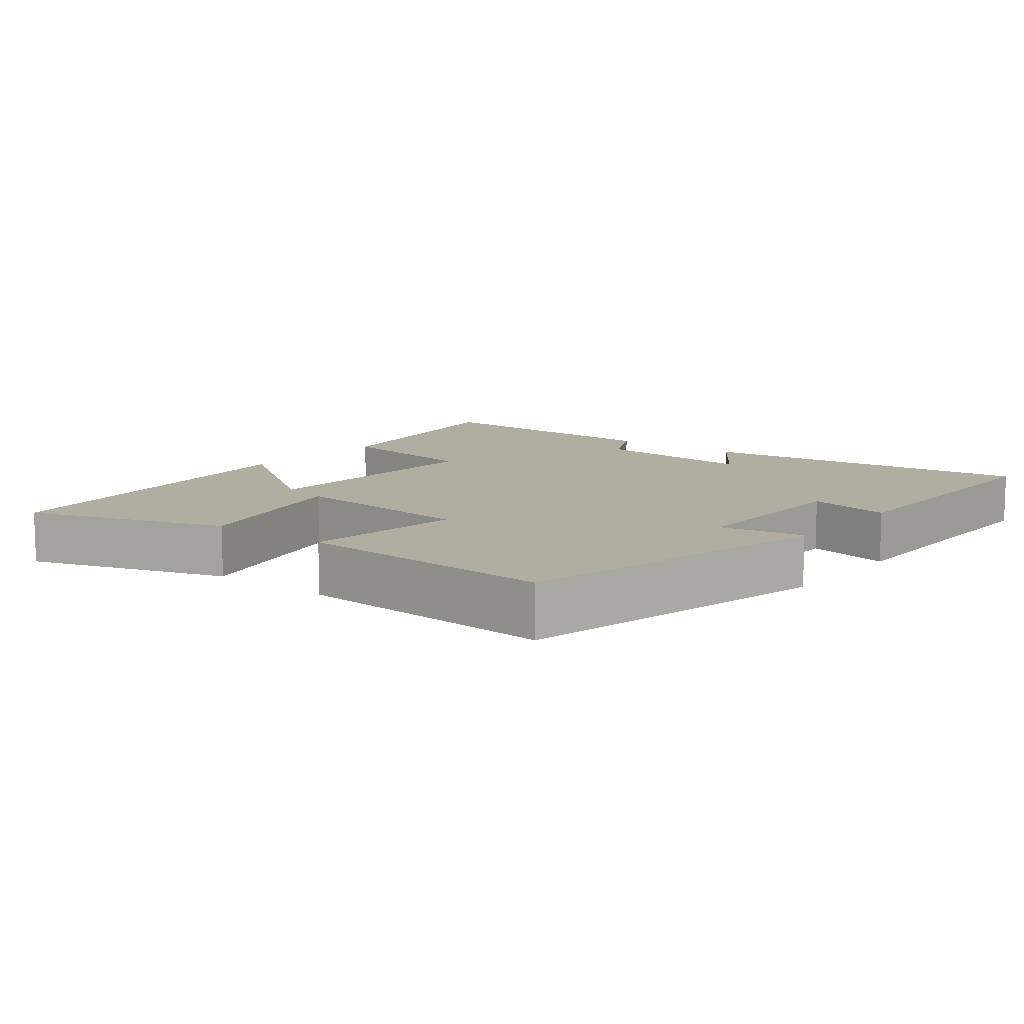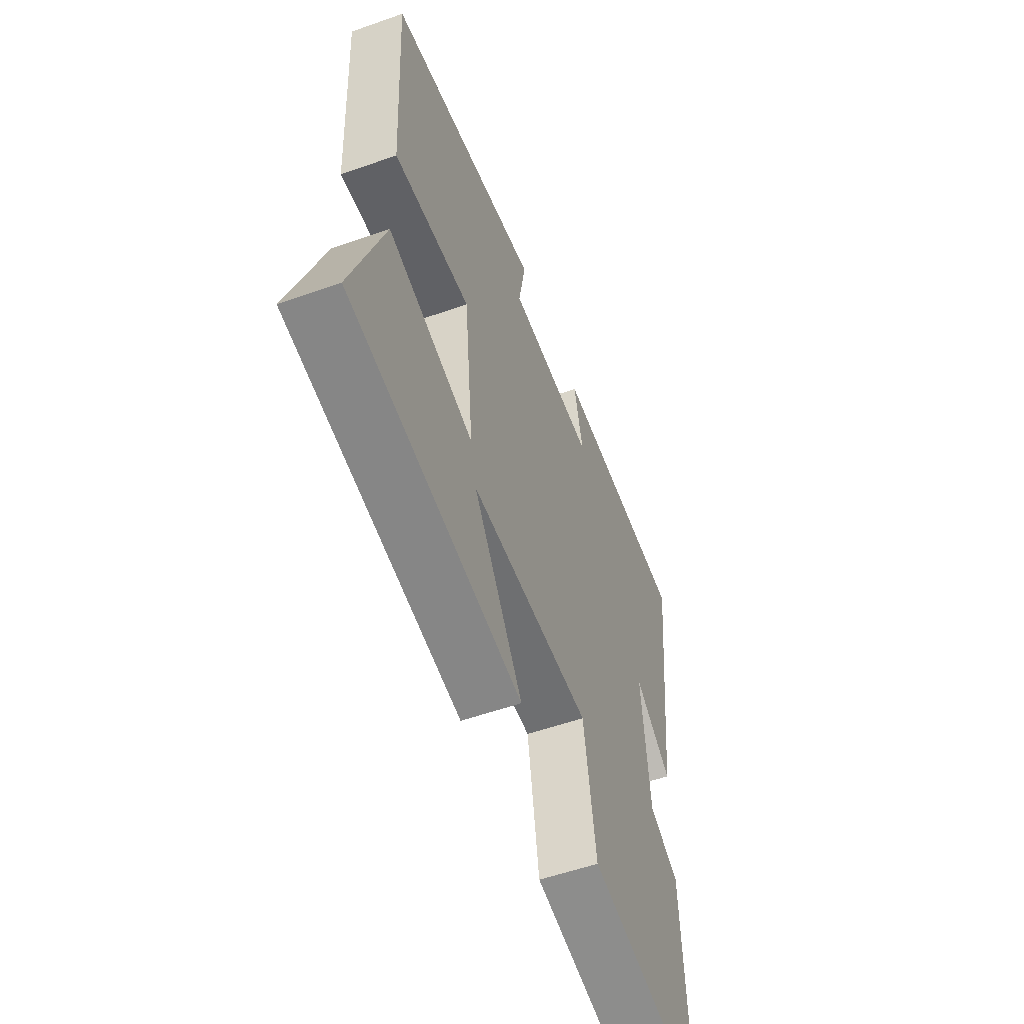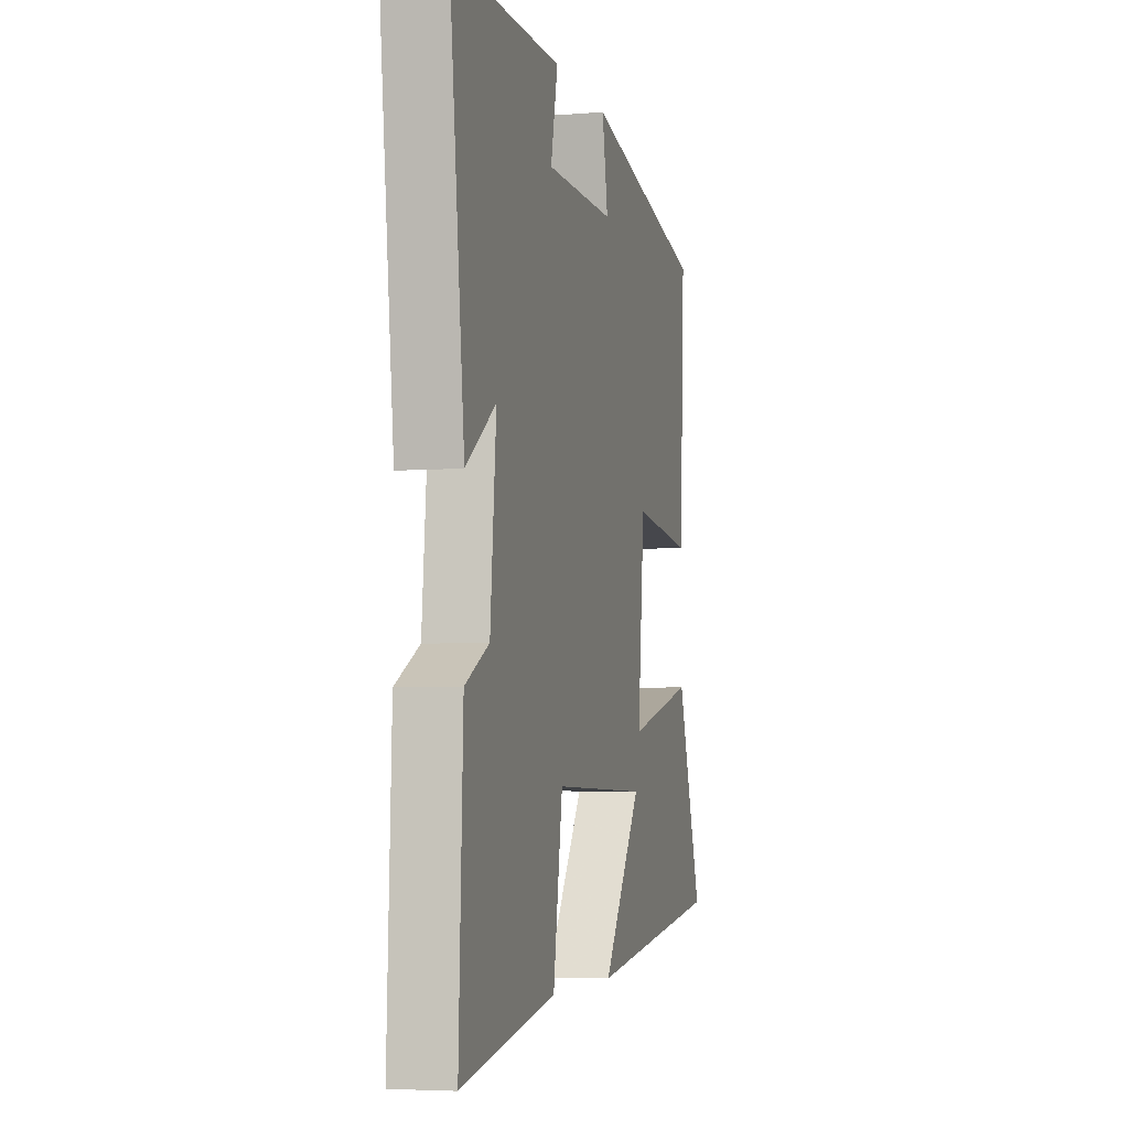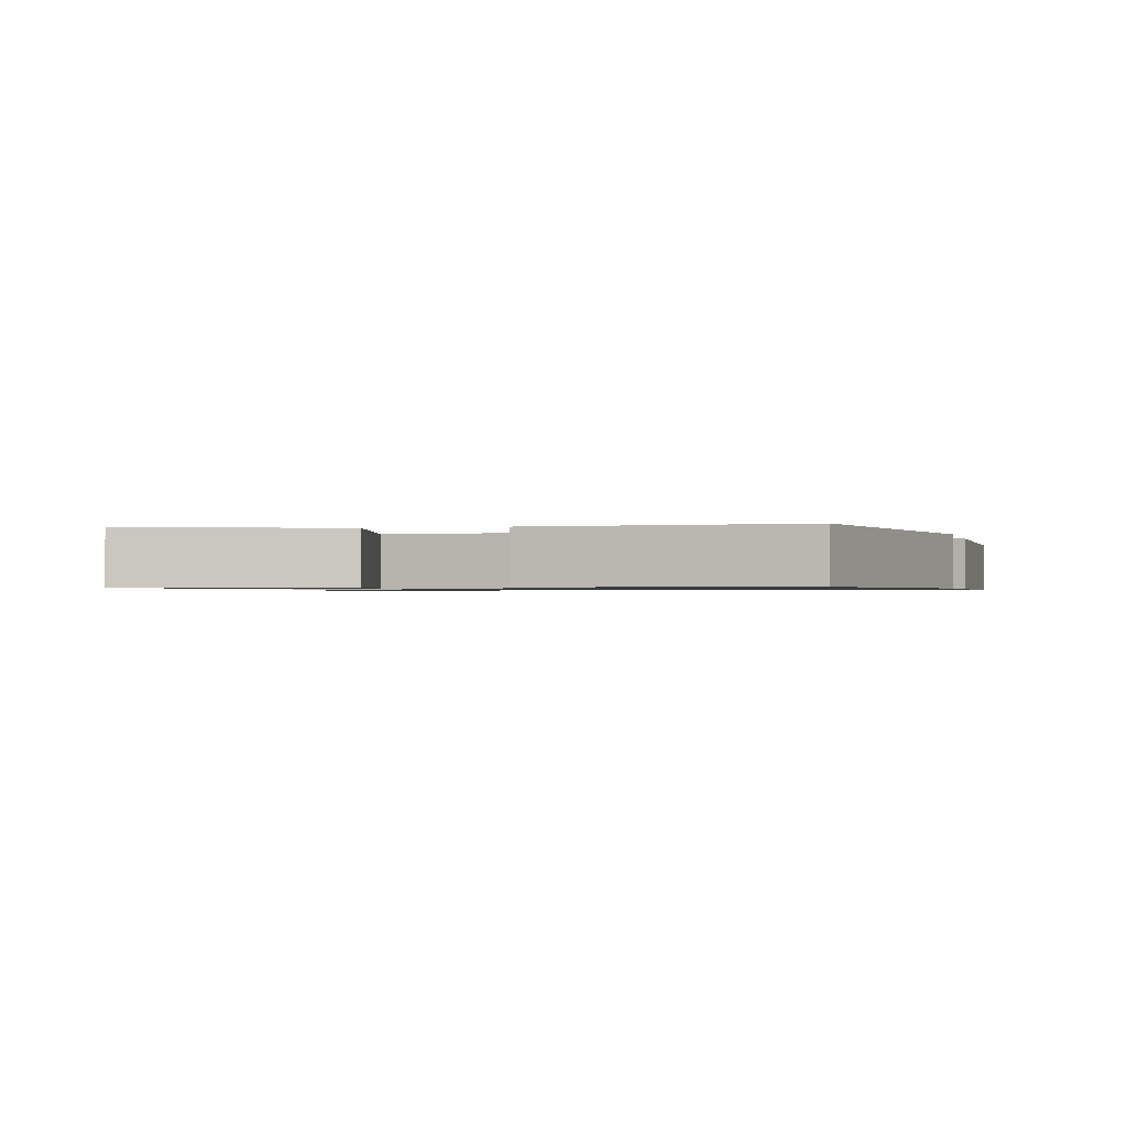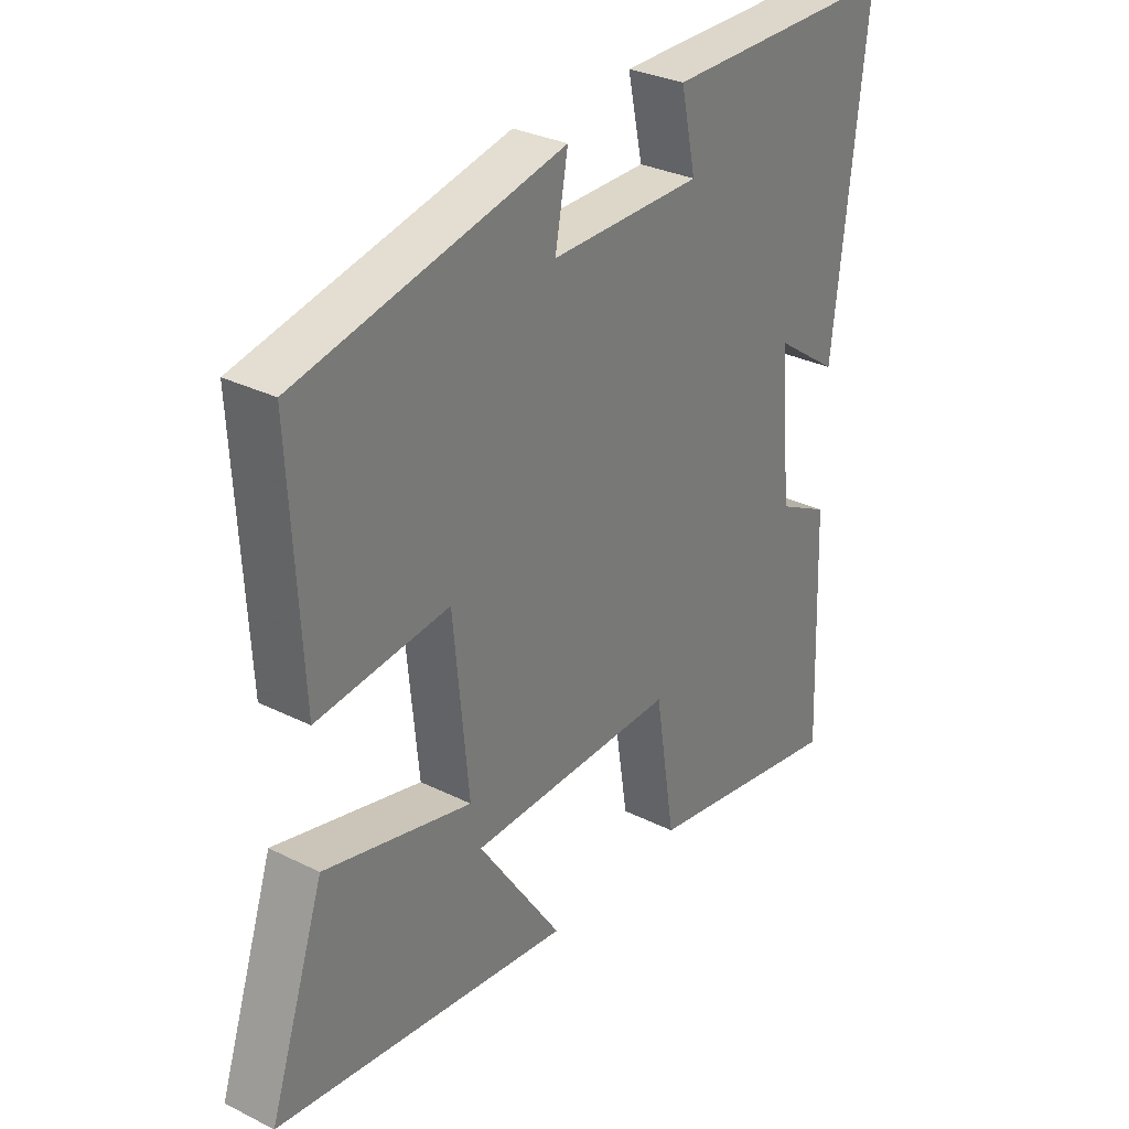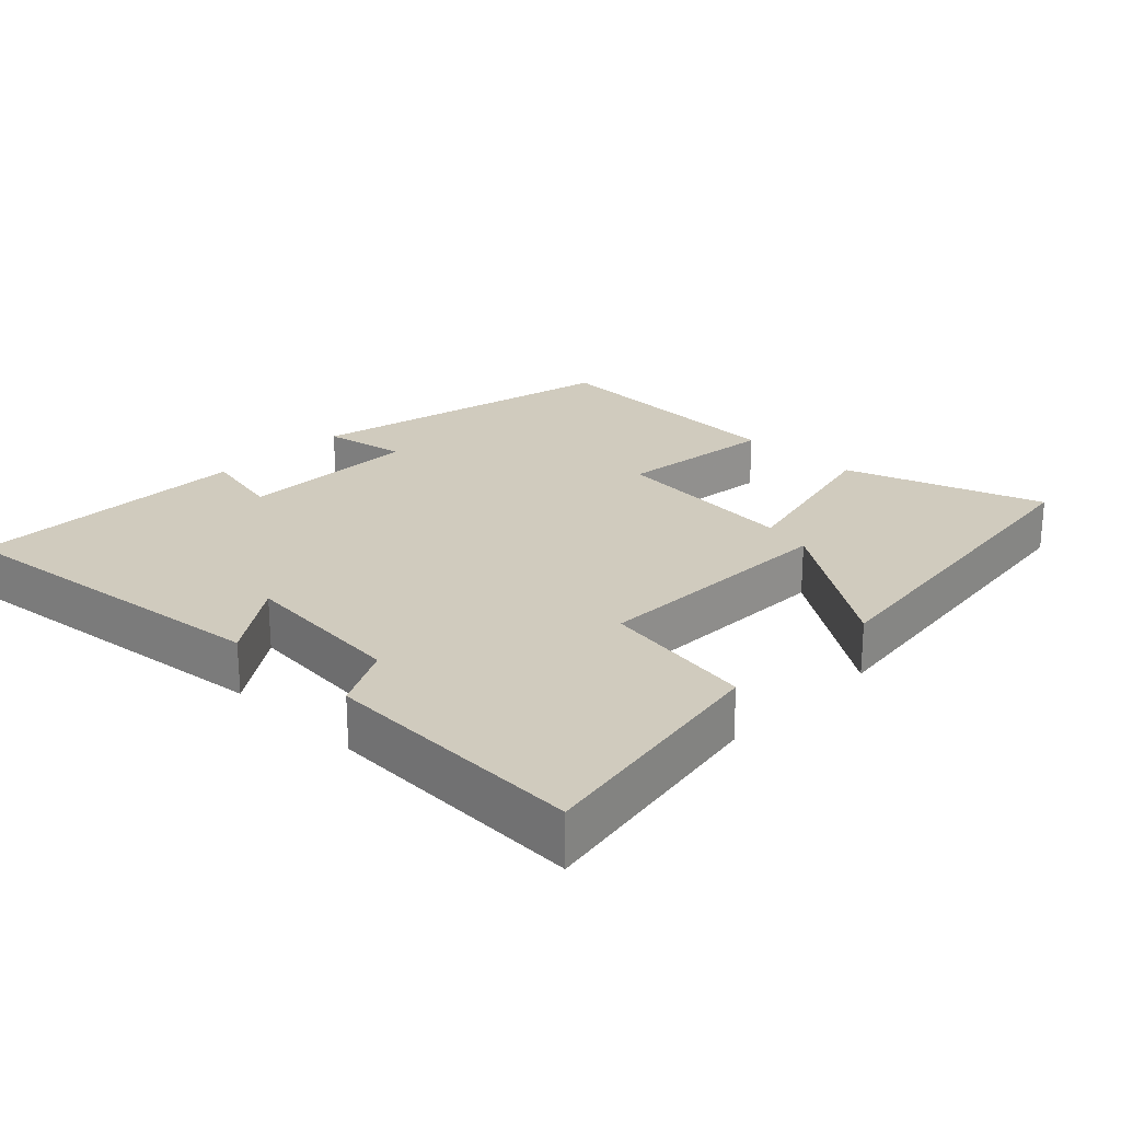
<metadata>
{"format":"obj","ext":"obj","renderer":"f3d","projection":"perspective","resolution":1024,"background":"white","views":[{"elev":10.3,"azim":-51.4,"up":"+Y"},{"elev":-55.5,"azim":-69.6,"up":"+Z"},{"elev":-4.8,"azim":104.3,"up":"+Z"},{"elev":-0.9,"azim":-75.5,"up":"+Y"},{"elev":30.9,"azim":-54.4,"up":"+Z"},{"elev":23.3,"azim":134.4,"up":"+Y"}]}
</metadata>
<code>
v -0.519 0.07 0.402
v -0.063 0.07 0.5
v -0.085 0.07 0.381
v 0.175 0.07 0.381
v 0.149 0.07 0.5
v 0.555 0.07 0.499
v 0.5 0.07 0.017
v 0.389 0.07 0.095
v 0.411 0.07 -0.143
v 0.5 0.07 -0.189
v 0.515 0.07 -0.562
v 0.163 0.07 -0.5
v 0.128 0.07 -0.282
v -0.23 0.07 -0.288
v -0.085 0.07 -0.5
v -0.595 0.07 -0.434
v -0.5 0.07 -0.153
v -0.247 0.07 -0.216
v -0.273 0.07 0.054
v -0.5 0.07 0.029
v -0.519 0 0.402
v -0.063 0 0.5
v -0.085 0 0.381
v 0.175 0 0.381
v 0.149 0 0.5
v 0.555 0 0.499
v 0.5 0 0.017
v 0.389 0 0.095
v 0.411 0 -0.143
v 0.5 0 -0.189
v 0.515 0 -0.562
v 0.163 0 -0.5
v 0.128 0 -0.282
v -0.23 0 -0.288
v -0.085 0 -0.5
v -0.595 0 -0.434
v -0.5 0 -0.153
v -0.247 0 -0.216
v -0.273 0 0.054
v -0.5 0 0.029
f 19 20 1 2
f 18 19 2 3
f 16 17 18
f 14 15 16
f 14 16 18
f 13 14 18 3
f 9 10 11 12
f 8 9 12 13
f 5 6 7 8
f 4 5 8
f 3 4 8 13
f 22 21 40 39
f 23 22 39 38
f 38 37 36
f 36 35 34
f 38 36 34
f 23 38 34 33
f 32 31 30 29
f 33 32 29 28
f 28 27 26 25
f 28 25 24
f 33 28 24 23
f 1 21 22 2
f 2 22 23 3
f 3 23 24 4
f 4 24 25 5
f 5 25 26 6
f 6 26 27 7
f 7 27 28 8
f 8 28 29 9
f 9 29 30 10
f 10 30 31 11
f 11 31 32 12
f 12 32 33 13
f 13 33 34 14
f 14 34 35 15
f 15 35 36 16
f 16 36 37 17
f 17 37 38 18
f 18 38 39 19
f 19 39 40 20
f 20 40 21 1

</code>
